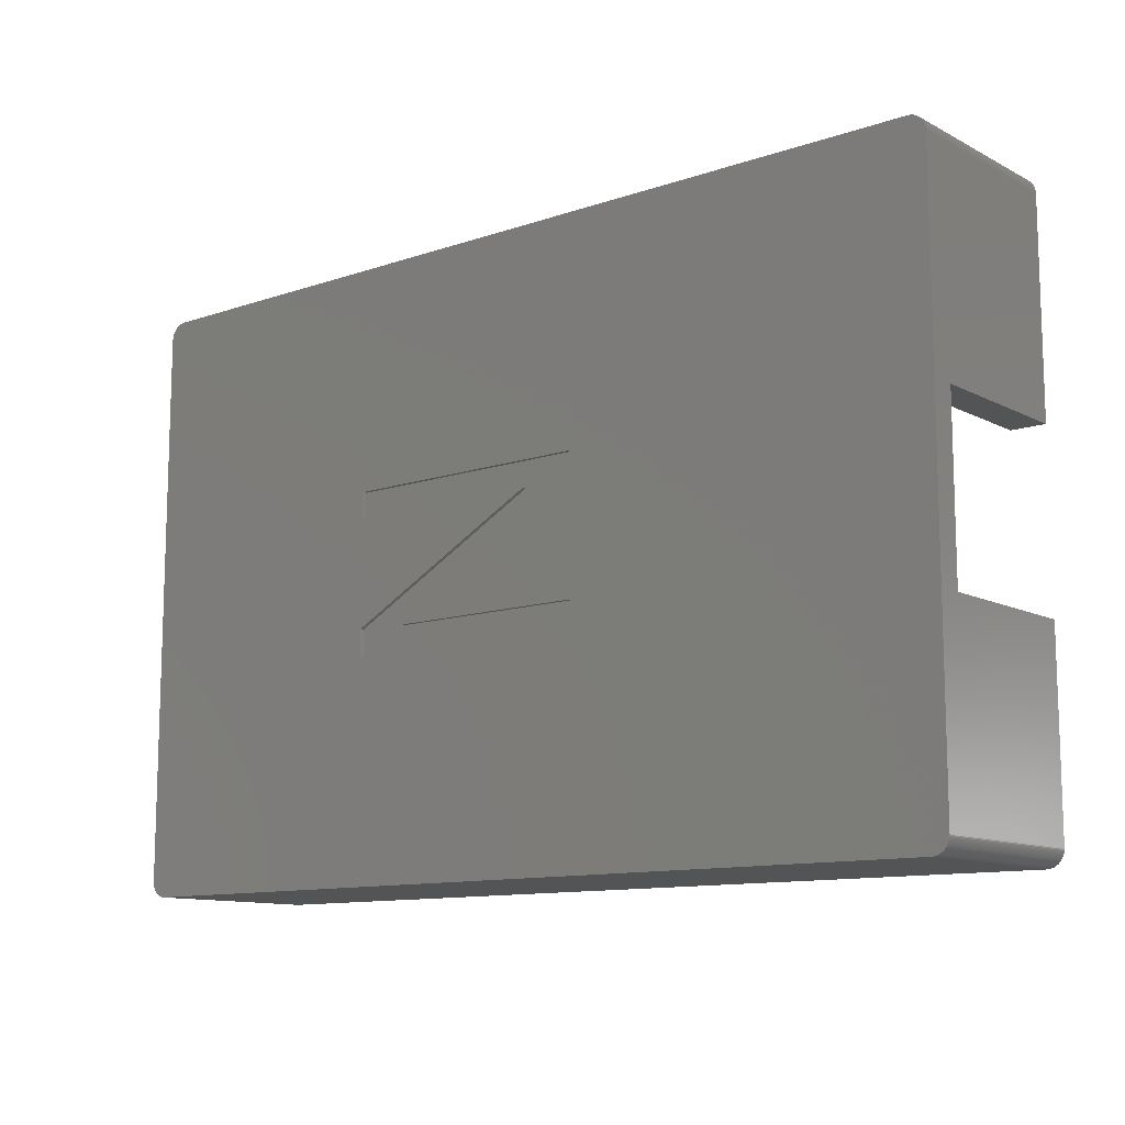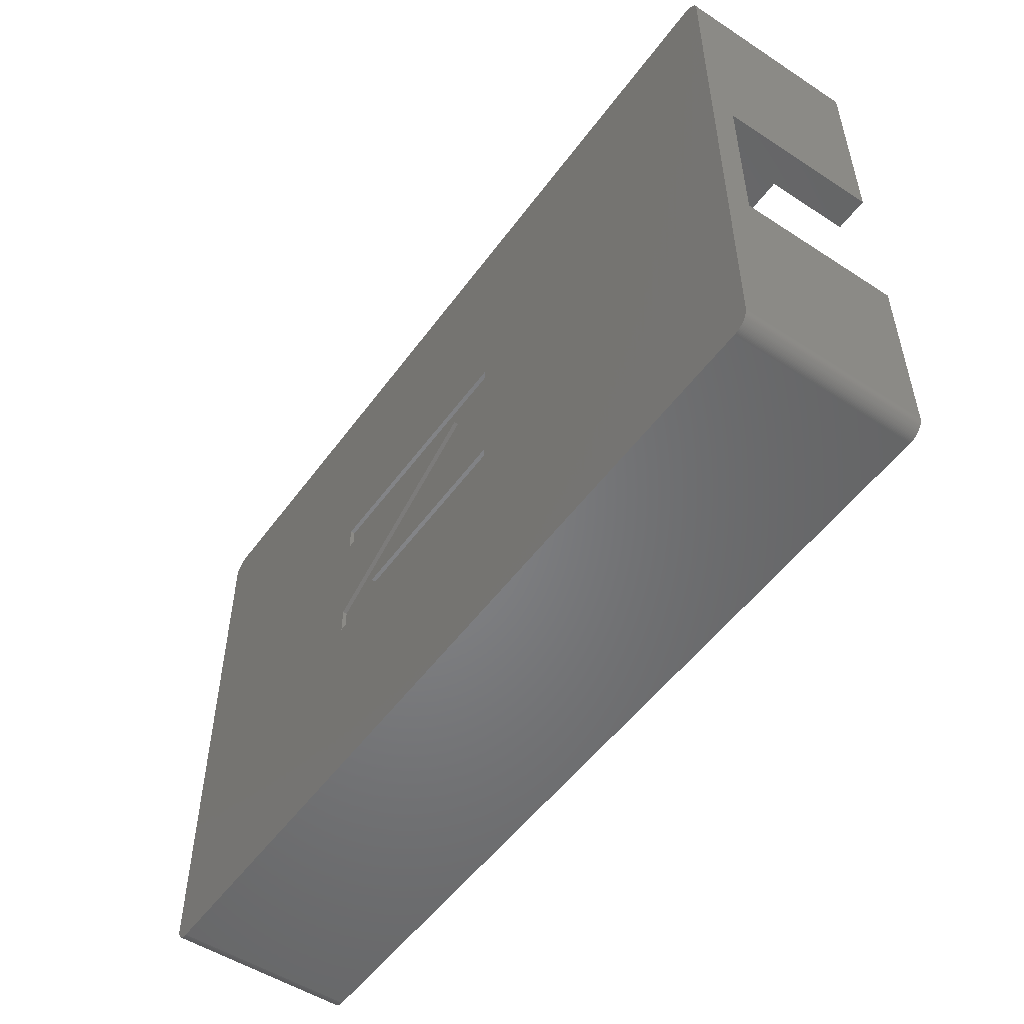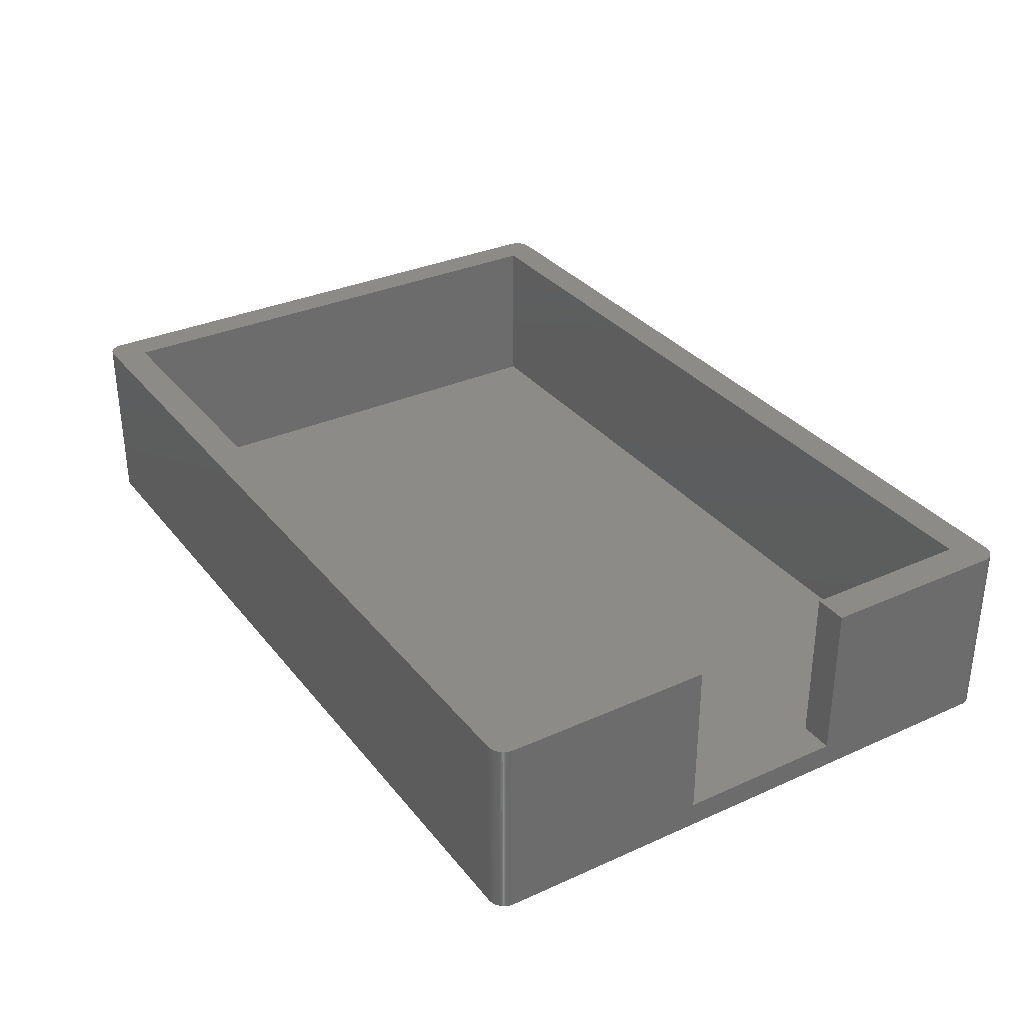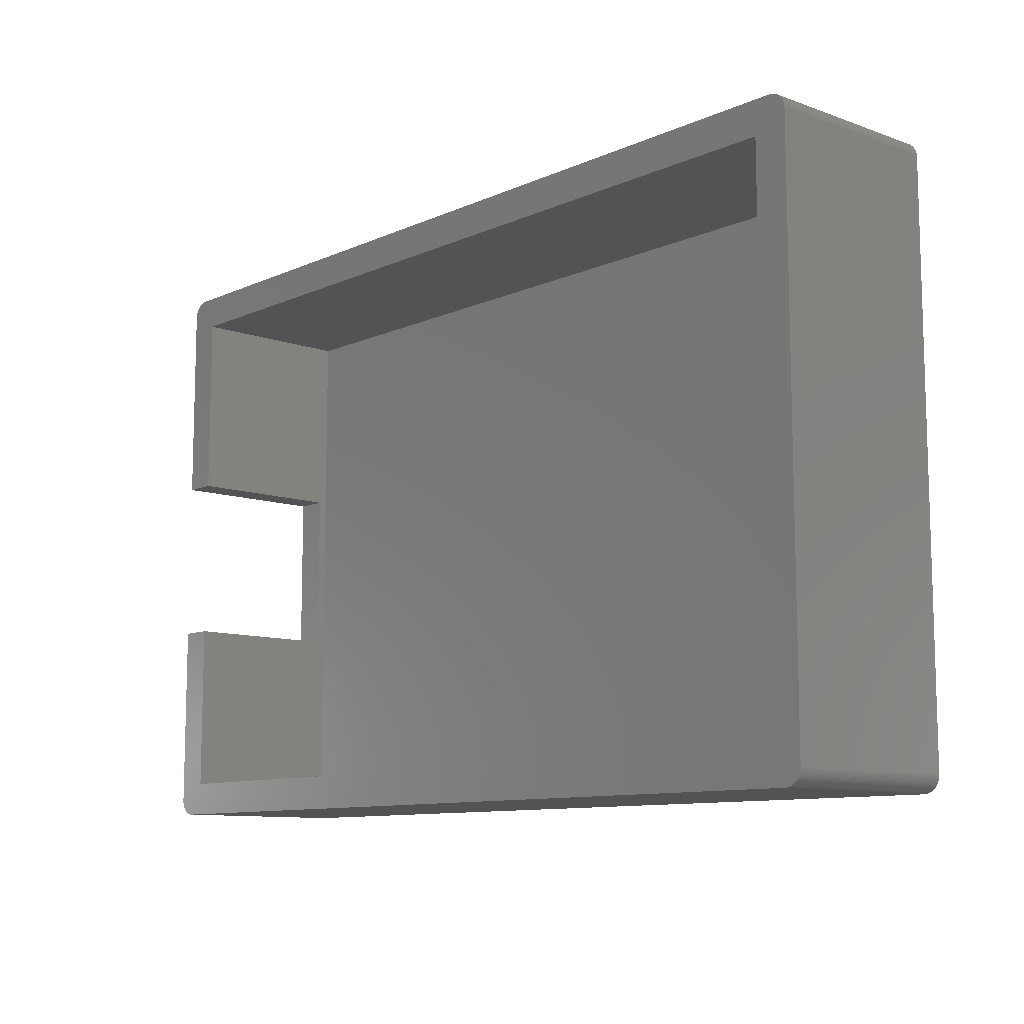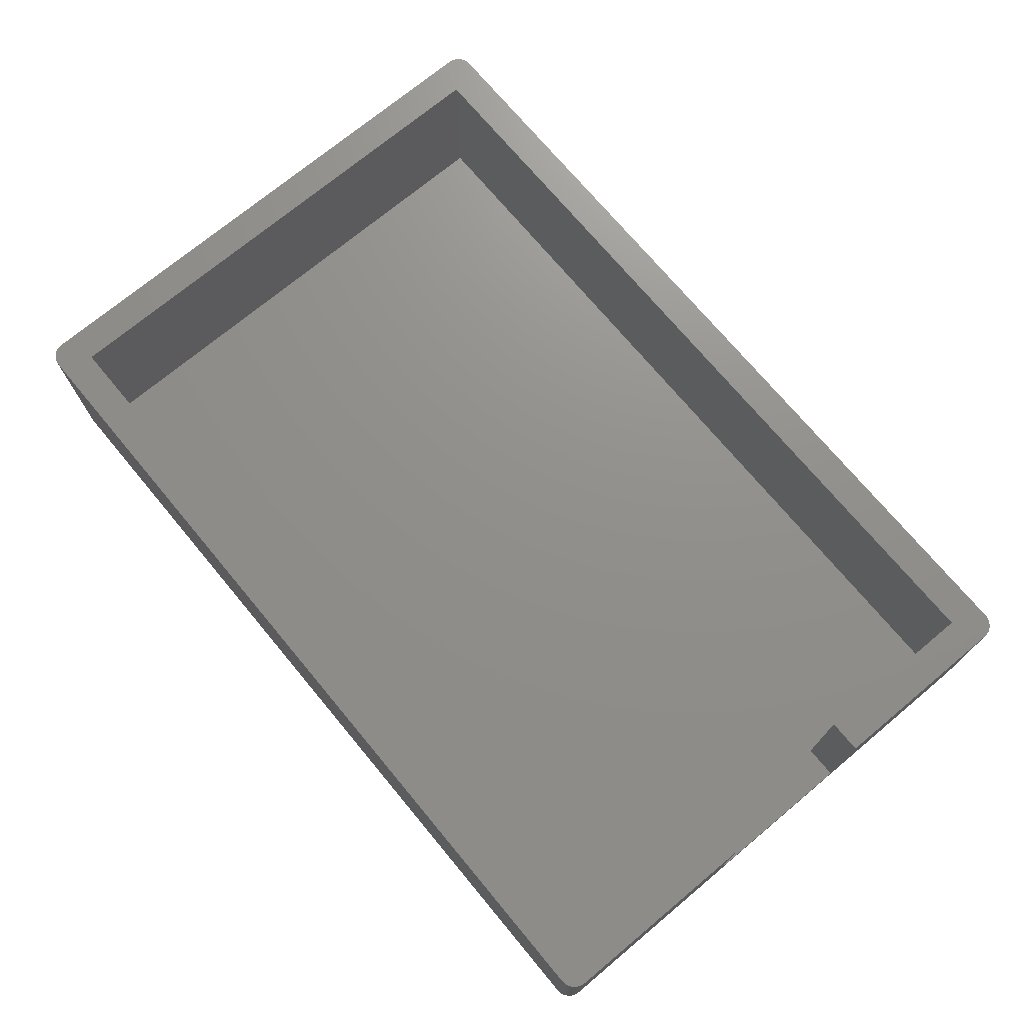
<metadata>
{"format":"stl","ext":"stl","renderer":"f3d","projection":"perspective","resolution":1024,"background":"white","views":[{"elev":-11.5,"azim":-140.6,"up":"+Y"},{"elev":-52.0,"azim":-125.1,"up":"+Y"},{"elev":32.5,"azim":-122.0,"up":"+Z"},{"elev":-10.2,"azim":48.1,"up":"+Y"},{"elev":72.7,"azim":-129.8,"up":"+Z"}]}
</metadata>
<code>
# stl→obj: 244 verts, 484 faces
v -54 33.5 22
v -54 33.5 -0.0001
v -54 9 22
v -54 -11 3
v -54 -33.5 -0.0001
v -54 -11 22
v -54 -33.5 22
v -54 9 3
v -54 33.63 22
v -54 33.63 -0.0001
v -50 31.5 22
v -50 9 22
v 50 31.5 22
v 54 33.5 22
v 52 -35.5 22
v 50 -31.5 22
v -50 -31.5 22
v -54 -33.63 22
v -53.98 -33.75 22
v -53.96 -33.87 22
v -53.94 -34 22
v -53.9 -34.12 22
v -53.86 -34.24 22
v -53.81 -34.35 22
v -53.75 -34.46 22
v -53.69 -34.57 22
v -53.62 -34.68 22
v -53.54 -34.77 22
v -53.46 -34.87 22
v -53.37 -34.96 22
v -53.27 -35.04 22
v -53.18 -35.12 22
v -53.07 -35.19 22
v -52.96 -35.25 22
v -52.85 -35.31 22
v -52.74 -35.36 22
v -52.62 -35.4 22
v -52.5 -35.44 22
v -52.37 -35.46 22
v -52.25 -35.48 22
v -52.13 -35.5 22
v -52 -35.5 22
v 52.13 -35.5 22
v 52.25 -35.48 22
v 52.37 -35.46 22
v 52.5 -35.44 22
v 52.62 -35.4 22
v 52.74 -35.36 22
v 52.85 -35.31 22
v 52.96 -35.25 22
v 53.07 -35.19 22
v 53.18 -35.12 22
v 53.27 -35.04 22
v 53.37 -34.96 22
v 53.46 -34.87 22
v 53.54 -34.77 22
v 53.62 -34.68 22
v 53.69 -34.57 22
v 53.75 -34.46 22
v 53.81 -34.35 22
v 53.86 -34.24 22
v 53.9 -34.12 22
v 53.94 -34 22
v 53.96 -33.87 22
v 53.98 -33.75 22
v 54 -33.63 22
v 54 -33.5 22
v 54 33.63 22
v 53.98 33.75 22
v 53.96 33.87 22
v 53.94 34 22
v 53.9 34.12 22
v 53.86 34.24 22
v 53.81 34.35 22
v 53.75 34.46 22
v 53.69 34.57 22
v 53.62 34.68 22
v 53.54 34.77 22
v 53.46 34.87 22
v 53.37 34.96 22
v 53.27 35.04 22
v 53.18 35.12 22
v 53.07 35.19 22
v 52.96 35.25 22
v 52.85 35.31 22
v 52.74 35.36 22
v 52.62 35.4 22
v 52.5 35.44 22
v 52.37 35.46 22
v 52.25 35.48 22
v 52.13 35.5 22
v 52 35.5 22
v -52 35.5 22
v -52.13 35.5 22
v -52.25 35.48 22
v -52.37 35.46 22
v -52.5 35.44 22
v -52.62 35.4 22
v -52.74 35.36 22
v -52.85 35.31 22
v -52.96 35.25 22
v -53.07 35.19 22
v -53.18 35.12 22
v -53.27 35.04 22
v -53.37 34.96 22
v -53.46 34.87 22
v -53.54 34.77 22
v -53.62 34.68 22
v -53.69 34.57 22
v -53.75 34.46 22
v -53.81 34.35 22
v -53.86 34.24 22
v -53.9 34.12 22
v -53.94 34 22
v -53.96 33.87 22
v -53.98 33.75 22
v -50 -11 22
v -50 9 3
v -50 -11 3
v -54 -33.63 -0.0001
v -53.98 33.75 -0.0001
v -53.96 33.87 -0.0001
v -53.94 34 -0.0001
v -53.9 34.12 -0.0001
v -53.86 34.24 -0.0001
v -53.81 34.35 -0.0001
v -53.75 34.46 -0.0001
v -53.69 34.57 -0.0001
v -53.62 34.68 -0.0001
v -53.54 34.77 -0.0001
v -53.46 34.87 -0.0001
v -53.37 34.96 -0.0001
v -53.27 35.04 -0.0001
v -53.18 35.12 -0.0001
v -53.07 35.19 -0.0001
v -52.96 35.25 -0.0001
v -52.85 35.31 -0.0001
v -52.74 35.36 -0.0001
v -52.62 35.4 -0.0001
v -52.5 35.44 -0.0001
v -52.37 35.46 -0.0001
v -52.25 35.48 -0.0001
v -52.13 35.5 -0.0001
v -52 35.5 -0.0001
v 13.81 -6.929 -0.0001
v -10 -6.929 -0.0001
v -10 5.769 -0.0001
v -10 9.054 -0.0001
v 52 35.5 -0.0001
v 52.13 35.5 -0.0001
v 52.25 35.48 -0.0001
v 52.37 35.46 -0.0001
v 52.5 35.44 -0.0001
v 52.62 35.4 -0.0001
v 52.74 35.36 -0.0001
v 52.85 35.31 -0.0001
v 52.96 35.25 -0.0001
v 53.07 35.19 -0.0001
v 53.18 35.12 -0.0001
v 53.27 35.04 -0.0001
v 53.37 34.96 -0.0001
v 53.46 34.87 -0.0001
v 53.54 34.77 -0.0001
v 53.62 34.68 -0.0001
v 53.69 34.57 -0.0001
v 53.75 34.46 -0.0001
v 53.81 34.35 -0.0001
v 53.86 34.24 -0.0001
v 53.9 34.12 -0.0001
v 53.94 34 -0.0001
v 53.96 33.87 -0.0001
v 53.98 33.75 -0.0001
v 54 33.63 -0.0001
v 54 33.5 -0.0001
v 20.3 -9.996 -0.0001
v 54 -33.5 -0.0001
v 54 -33.63 -0.0001
v 53.98 -33.75 -0.0001
v 53.96 -33.87 -0.0001
v 53.94 -34 -0.0001
v 53.9 -34.12 -0.0001
v 53.86 -34.24 -0.0001
v 53.81 -34.35 -0.0001
v 53.75 -34.46 -0.0001
v 53.69 -34.57 -0.0001
v 53.62 -34.68 -0.0001
v 53.54 -34.77 -0.0001
v 53.46 -34.87 -0.0001
v 53.37 -34.96 -0.0001
v 53.27 -35.04 -0.0001
v 53.18 -35.12 -0.0001
v 53.07 -35.19 -0.0001
v 52.96 -35.25 -0.0001
v 52.85 -35.31 -0.0001
v 52.74 -35.36 -0.0001
v 52.62 -35.4 -0.0001
v 52.5 -35.44 -0.0001
v 52.37 -35.46 -0.0001
v 52.25 -35.48 -0.0001
v 52.13 -35.5 -0.0001
v 52 -35.5 -0.0001
v -52 -35.5 -0.0001
v -52.13 -35.5 -0.0001
v -52.25 -35.48 -0.0001
v -52.37 -35.46 -0.0001
v -52.5 -35.44 -0.0001
v -52.62 -35.4 -0.0001
v -52.74 -35.36 -0.0001
v -52.85 -35.31 -0.0001
v -52.96 -35.25 -0.0001
v -53.07 -35.19 -0.0001
v -53.18 -35.12 -0.0001
v -53.27 -35.04 -0.0001
v -53.37 -34.96 -0.0001
v -53.46 -34.87 -0.0001
v -53.54 -34.77 -0.0001
v -53.62 -34.68 -0.0001
v -53.69 -34.57 -0.0001
v -53.75 -34.46 -0.0001
v -53.81 -34.35 -0.0001
v -53.86 -34.24 -0.0001
v -53.9 -34.12 -0.0001
v -53.94 -34 -0.0001
v -53.96 -33.87 -0.0001
v -53.98 -33.75 -0.0001
v 20.3 9.054 -0.0001
v -10 -9.996 -0.0001
v 20.3 -6.715 -0.0001
v 20.3 5.982 -0.0001
v -3.486 5.982 -0.0001
v -50 -31.5 2
v -50 31.5 2
v 50 -31.5 2
v 50 31.5 2
v -10 -6.929 0.5
v -10 -9.996 0.5
v 13.81 -6.929 0.5
v -10 5.769 0.5
v -10 9.054 0.5
v 20.3 9.054 0.5
v 20.3 5.982 0.5
v -3.486 5.982 0.5
v 20.3 -6.715 0.5
v 20.3 -9.996 0.5
f 1 2 3
f 4 2 5
f 6 5 7
f 8 2 4
f 3 2 8
f 4 5 6
f 1 9 2
f 2 9 10
f 9 1 3
f 11 9 12
f 12 9 3
f 13 9 11
f 14 9 13
f 15 13 16
f 7 16 17
f 7 17 6
f 18 16 7
f 19 16 18
f 20 16 19
f 21 16 20
f 22 16 21
f 23 16 22
f 24 16 23
f 25 16 24
f 26 16 25
f 27 16 26
f 28 16 27
f 29 16 28
f 30 16 29
f 31 16 30
f 32 16 31
f 33 16 32
f 34 16 33
f 35 16 34
f 36 16 35
f 37 16 36
f 38 16 37
f 39 16 38
f 40 16 39
f 41 16 40
f 42 16 41
f 15 16 42
f 43 13 15
f 44 13 43
f 45 13 44
f 46 13 45
f 47 13 46
f 48 13 47
f 49 13 48
f 50 13 49
f 51 13 50
f 52 13 51
f 53 13 52
f 54 13 53
f 55 13 54
f 56 13 55
f 57 13 56
f 58 13 57
f 59 13 58
f 60 13 59
f 61 13 60
f 62 13 61
f 63 13 62
f 64 13 63
f 65 13 64
f 66 13 65
f 67 13 66
f 14 13 67
f 68 9 14
f 69 9 68
f 70 9 69
f 71 9 70
f 72 9 71
f 73 9 72
f 74 9 73
f 75 9 74
f 76 9 75
f 77 9 76
f 78 9 77
f 79 9 78
f 80 9 79
f 81 9 80
f 82 9 81
f 83 9 82
f 84 9 83
f 85 9 84
f 86 9 85
f 87 9 86
f 88 9 87
f 89 9 88
f 90 9 89
f 91 9 90
f 92 9 91
f 93 9 92
f 94 9 93
f 95 9 94
f 96 9 95
f 97 9 96
f 98 9 97
f 99 9 98
f 100 9 99
f 101 9 100
f 102 9 101
f 103 9 102
f 104 9 103
f 105 9 104
f 106 9 105
f 107 9 106
f 108 9 107
f 109 9 108
f 110 9 109
f 111 9 110
f 112 9 111
f 113 9 112
f 114 9 113
f 115 9 114
f 116 9 115
f 117 6 17
f 8 118 12
f 3 8 12
f 4 119 118
f 8 4 118
f 119 4 117
f 117 4 6
f 7 5 18
f 18 5 120
f 2 10 5
f 5 10 121
f 5 121 122
f 5 122 123
f 5 123 124
f 5 124 125
f 5 125 126
f 5 126 127
f 5 127 128
f 5 128 129
f 5 129 130
f 5 130 131
f 5 131 132
f 5 132 133
f 5 133 134
f 5 134 135
f 5 135 136
f 5 136 137
f 5 137 138
f 5 138 139
f 5 139 140
f 5 140 141
f 5 141 142
f 5 142 143
f 5 143 144
f 145 146 147
f 148 149 150
f 148 150 151
f 148 151 152
f 148 152 153
f 148 153 154
f 148 154 155
f 148 155 156
f 148 156 157
f 148 157 158
f 148 158 159
f 148 159 160
f 148 160 161
f 148 161 162
f 148 162 163
f 148 163 164
f 148 164 165
f 148 165 166
f 148 166 167
f 148 167 168
f 148 168 169
f 148 169 170
f 148 170 171
f 148 171 172
f 148 172 173
f 148 173 174
f 175 174 176
f 5 176 177
f 5 177 178
f 5 178 179
f 5 179 180
f 5 180 181
f 5 181 182
f 5 182 183
f 5 183 184
f 5 184 185
f 5 185 186
f 5 186 187
f 5 187 188
f 5 188 189
f 5 189 190
f 5 190 191
f 5 191 192
f 5 192 193
f 5 193 194
f 5 194 195
f 5 195 196
f 5 196 197
f 5 197 198
f 5 198 199
f 5 199 200
f 5 200 201
f 5 201 202
f 5 202 203
f 5 203 204
f 5 204 205
f 5 205 206
f 5 206 207
f 5 207 208
f 5 208 209
f 5 209 210
f 5 210 211
f 5 211 212
f 5 212 213
f 5 213 214
f 5 214 215
f 5 215 216
f 5 216 217
f 5 217 218
f 5 218 219
f 5 219 220
f 5 220 221
f 5 221 222
f 5 222 223
f 5 223 224
f 5 224 225
f 5 225 120
f 148 174 226
f 5 146 227
f 5 227 176
f 228 174 175
f 229 174 228
f 146 5 147
f 148 144 149
f 226 174 229
f 5 144 148
f 5 148 147
f 175 176 227
f 230 229 228
f 9 116 10
f 10 116 121
f 116 115 121
f 121 115 122
f 115 114 122
f 122 114 123
f 114 113 123
f 123 113 124
f 113 112 124
f 124 112 125
f 112 111 125
f 125 111 126
f 111 110 126
f 126 110 127
f 110 109 127
f 127 109 128
f 109 108 128
f 128 108 129
f 108 107 129
f 129 107 130
f 107 106 130
f 130 106 131
f 106 105 131
f 131 105 132
f 105 104 132
f 132 104 133
f 104 103 133
f 133 103 134
f 103 102 134
f 134 102 135
f 102 101 135
f 135 101 136
f 101 100 136
f 136 100 137
f 100 99 137
f 137 99 138
f 99 98 138
f 138 98 139
f 98 97 139
f 139 97 140
f 97 96 140
f 140 96 141
f 96 95 141
f 141 95 142
f 95 94 142
f 142 94 143
f 94 93 143
f 143 93 144
f 93 92 144
f 144 92 149
f 92 91 149
f 149 91 150
f 91 90 150
f 150 90 151
f 90 89 151
f 151 89 152
f 89 88 152
f 152 88 153
f 88 87 153
f 153 87 154
f 87 86 154
f 154 86 155
f 86 85 155
f 155 85 156
f 85 84 156
f 156 84 157
f 84 83 157
f 157 83 158
f 83 82 158
f 158 82 159
f 82 81 159
f 159 81 160
f 81 80 160
f 160 80 161
f 161 80 79
f 162 161 79
f 162 79 78
f 163 162 78
f 163 78 77
f 164 163 77
f 164 77 76
f 165 164 76
f 165 76 75
f 166 165 75
f 166 75 74
f 167 166 74
f 167 74 73
f 168 167 73
f 168 73 72
f 169 168 72
f 169 72 71
f 170 169 71
f 170 71 70
f 171 170 70
f 171 70 69
f 172 171 69
f 172 69 68
f 173 172 68
f 173 68 14
f 174 173 14
f 174 14 67
f 176 174 67
f 67 66 177
f 176 67 177
f 66 65 178
f 177 66 178
f 65 64 179
f 178 65 179
f 64 63 180
f 179 64 180
f 63 62 181
f 180 63 181
f 62 61 182
f 181 62 182
f 61 60 183
f 182 61 183
f 60 59 184
f 183 60 184
f 59 58 185
f 184 59 185
f 58 57 186
f 185 58 186
f 57 56 187
f 186 57 187
f 56 55 188
f 187 56 188
f 55 54 189
f 188 55 189
f 54 53 190
f 189 54 190
f 53 52 191
f 190 53 191
f 52 51 192
f 191 52 192
f 51 50 193
f 192 51 193
f 50 49 194
f 193 50 194
f 49 48 195
f 194 49 195
f 48 47 196
f 195 48 196
f 47 46 197
f 196 47 197
f 46 45 198
f 197 46 198
f 45 44 199
f 198 45 199
f 44 43 200
f 199 44 200
f 43 15 201
f 200 43 201
f 15 42 202
f 201 15 202
f 42 41 203
f 202 42 203
f 41 40 204
f 203 41 204
f 40 39 205
f 204 40 205
f 39 38 206
f 205 39 206
f 38 37 207
f 206 38 207
f 37 36 208
f 207 37 208
f 36 35 209
f 208 36 209
f 35 34 210
f 209 35 210
f 34 33 211
f 210 34 211
f 33 32 212
f 211 33 212
f 32 31 213
f 212 32 213
f 31 30 214
f 213 31 214
f 29 215 30
f 30 215 214
f 28 216 29
f 29 216 215
f 27 217 28
f 28 217 216
f 26 218 27
f 27 218 217
f 25 219 26
f 26 219 218
f 24 220 25
f 25 220 219
f 23 221 24
f 24 221 220
f 22 222 23
f 23 222 221
f 21 223 22
f 22 223 222
f 20 224 21
f 21 224 223
f 19 225 20
f 20 225 224
f 18 120 19
f 19 120 225
f 231 118 119
f 12 118 232
f 117 17 119
f 17 231 119
f 231 232 118
f 232 11 12
f 233 231 16
f 16 231 17
f 233 16 234
f 234 16 13
f 232 234 13
f 11 232 13
f 227 146 235
f 236 227 235
f 146 145 237
f 235 146 237
f 145 147 237
f 237 147 238
f 147 148 239
f 238 147 239
f 148 226 240
f 239 148 240
f 226 229 240
f 240 229 241
f 229 230 241
f 241 230 242
f 230 228 243
f 242 230 243
f 228 175 243
f 243 175 244
f 175 227 244
f 244 227 236
f 231 233 234
f 232 231 234
f 237 238 239
f 242 239 240
f 237 239 242
f 243 237 242
f 237 243 244
f 237 244 235
f 244 236 235
f 242 240 241

</code>
